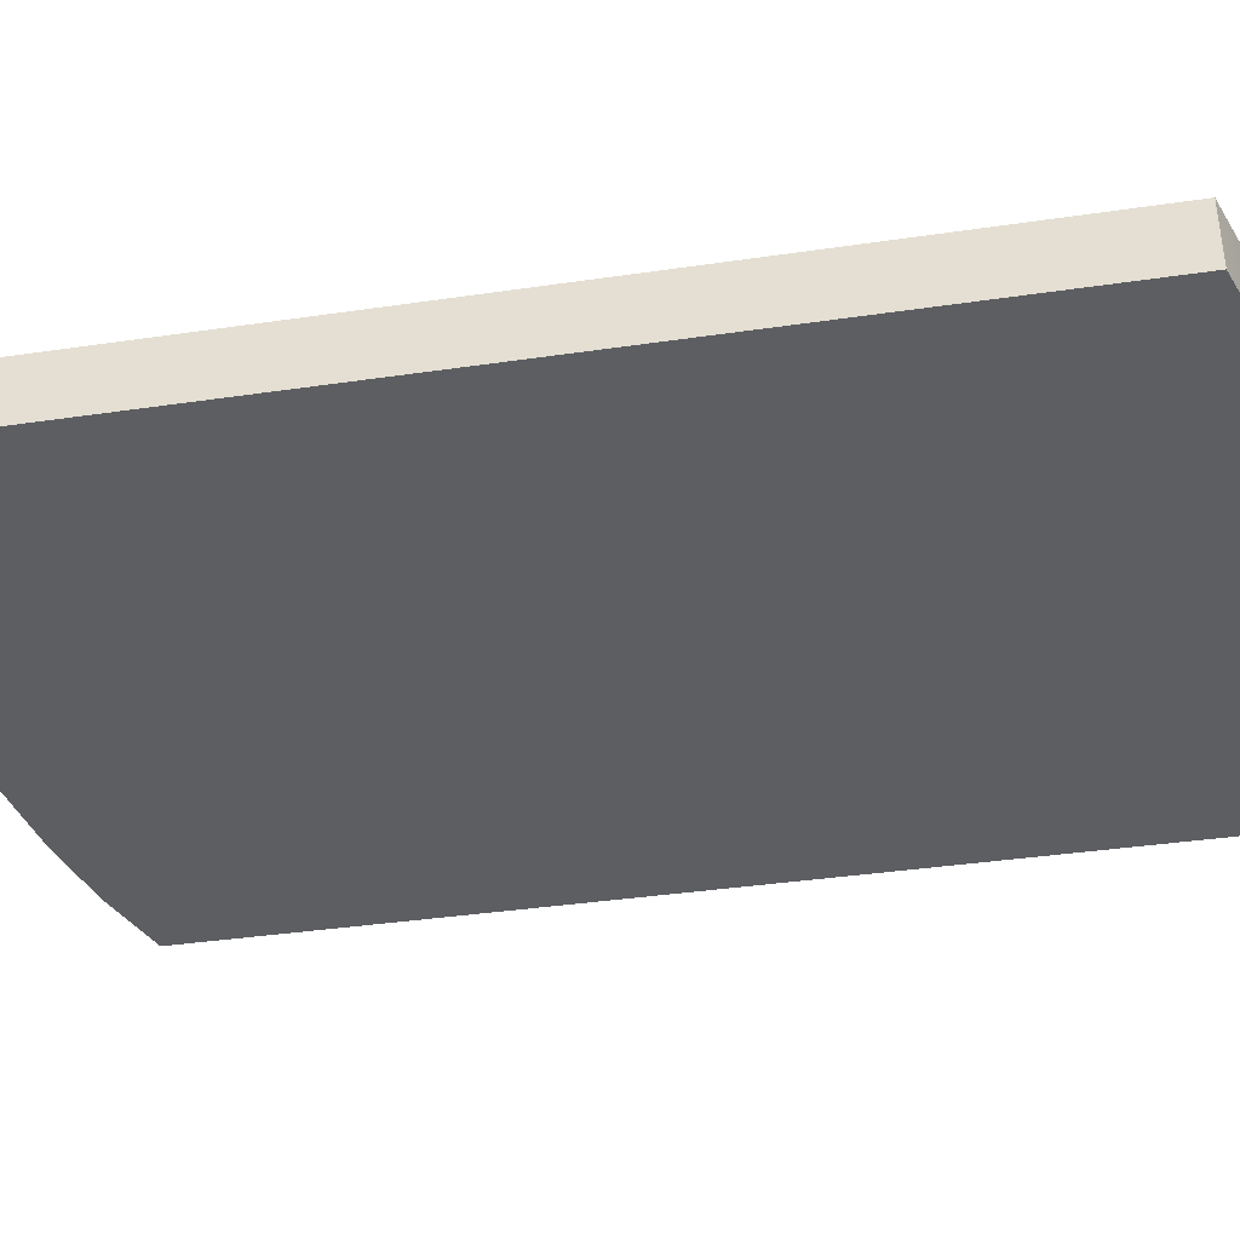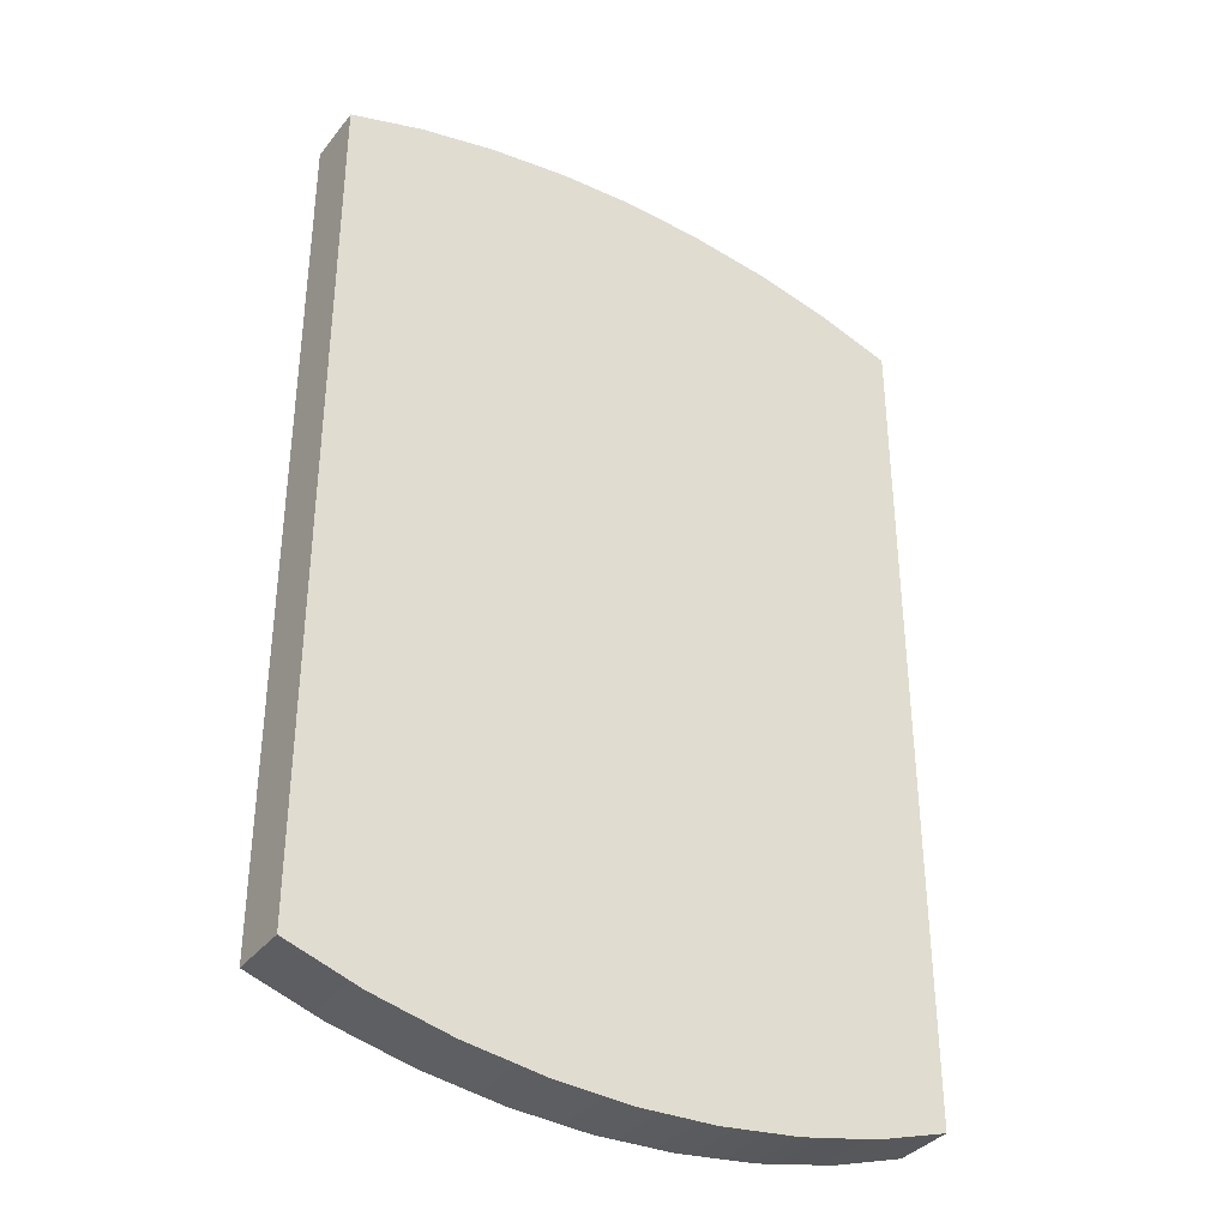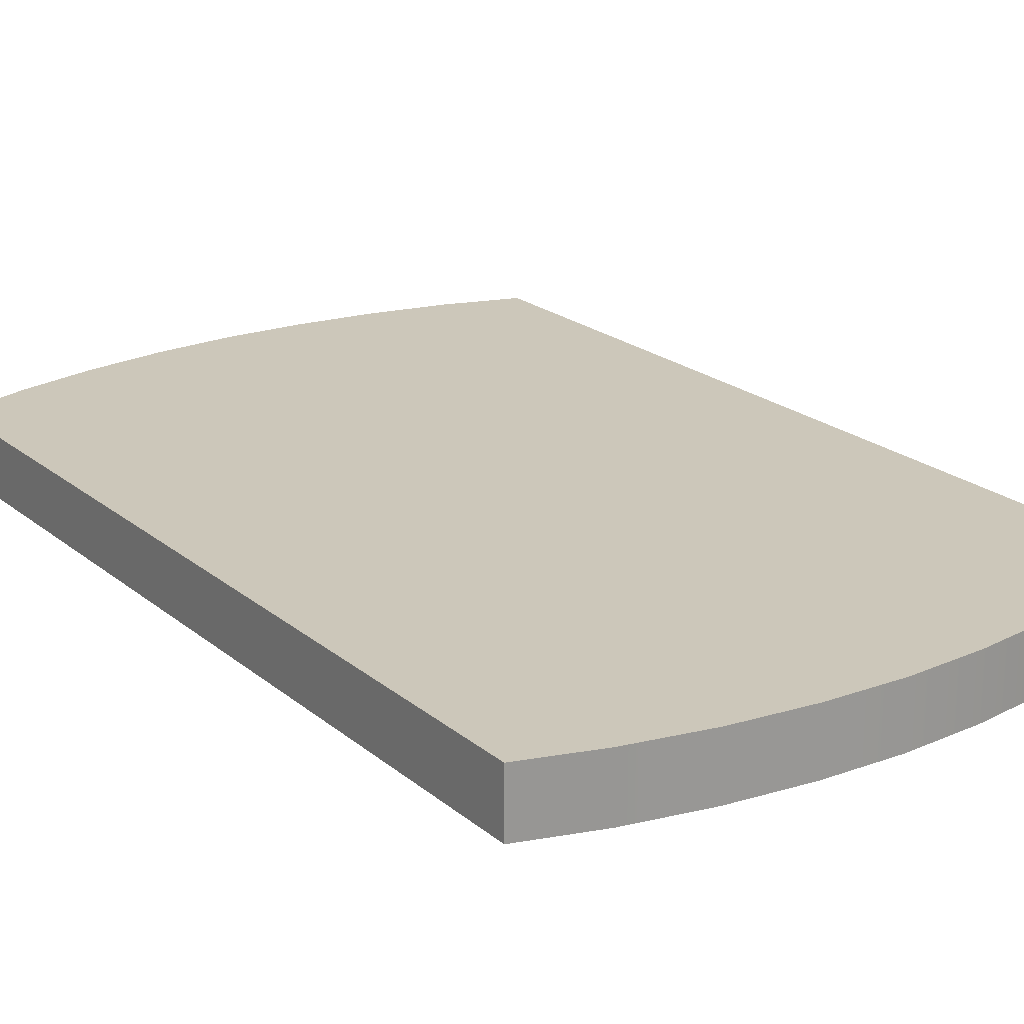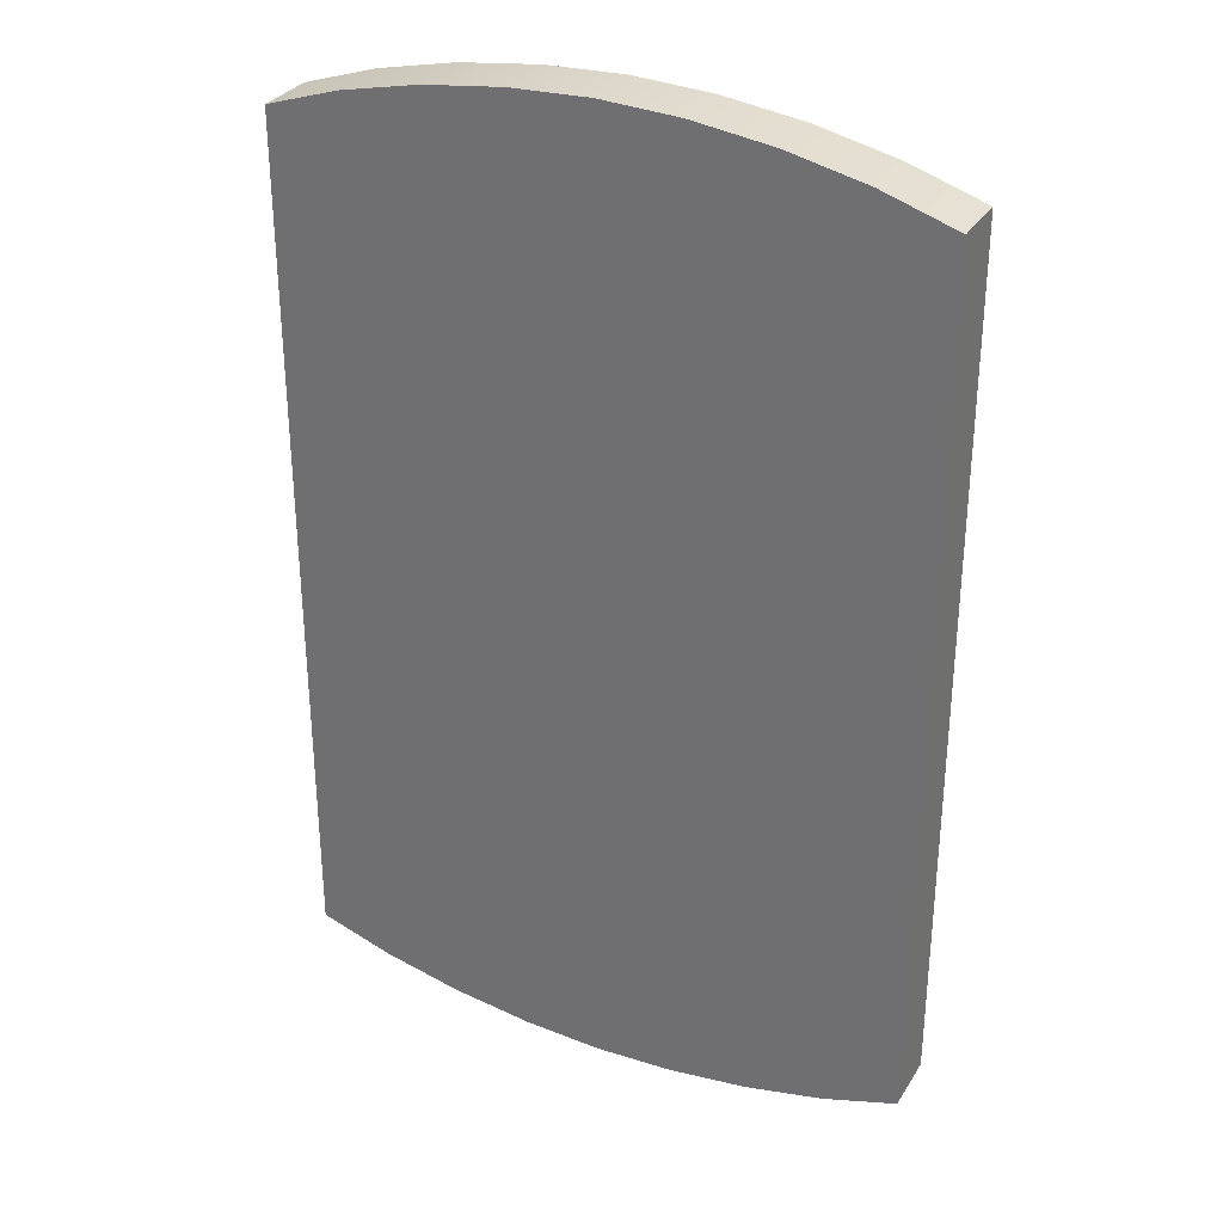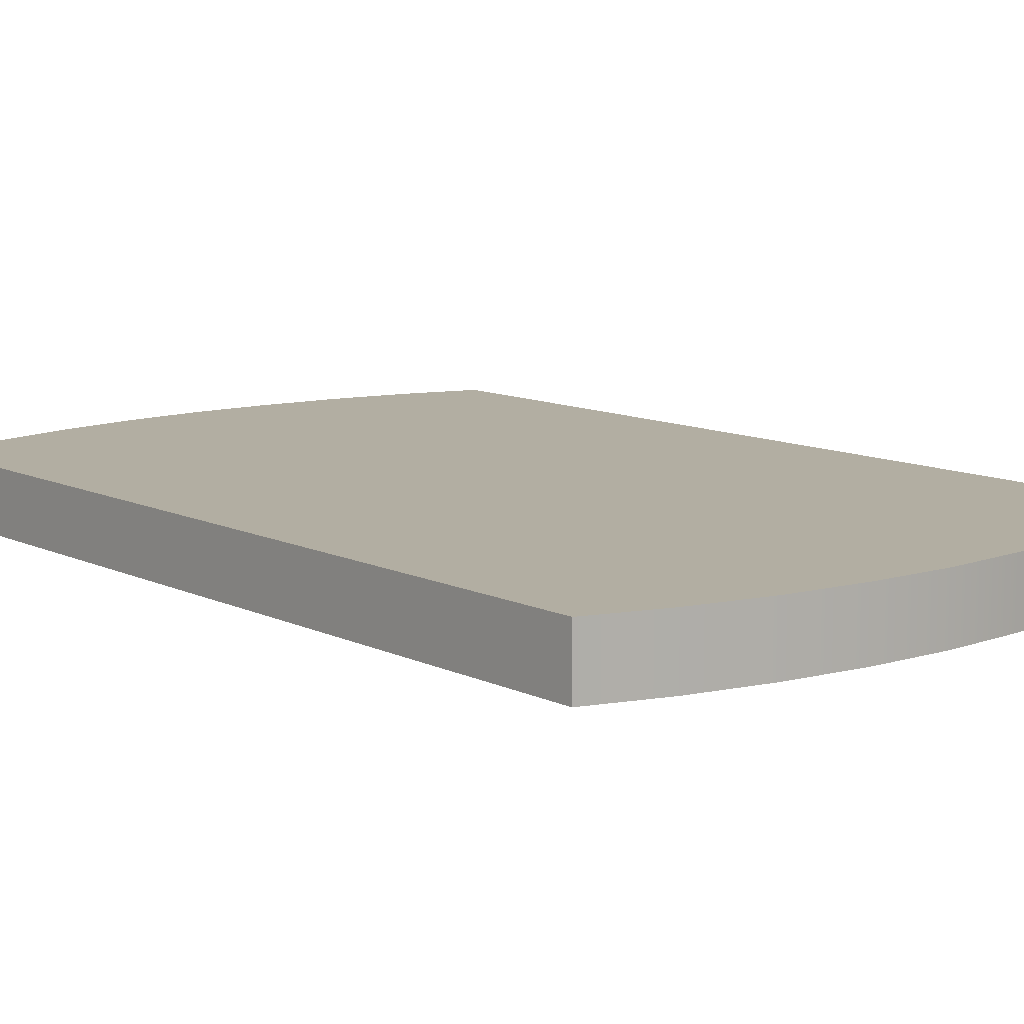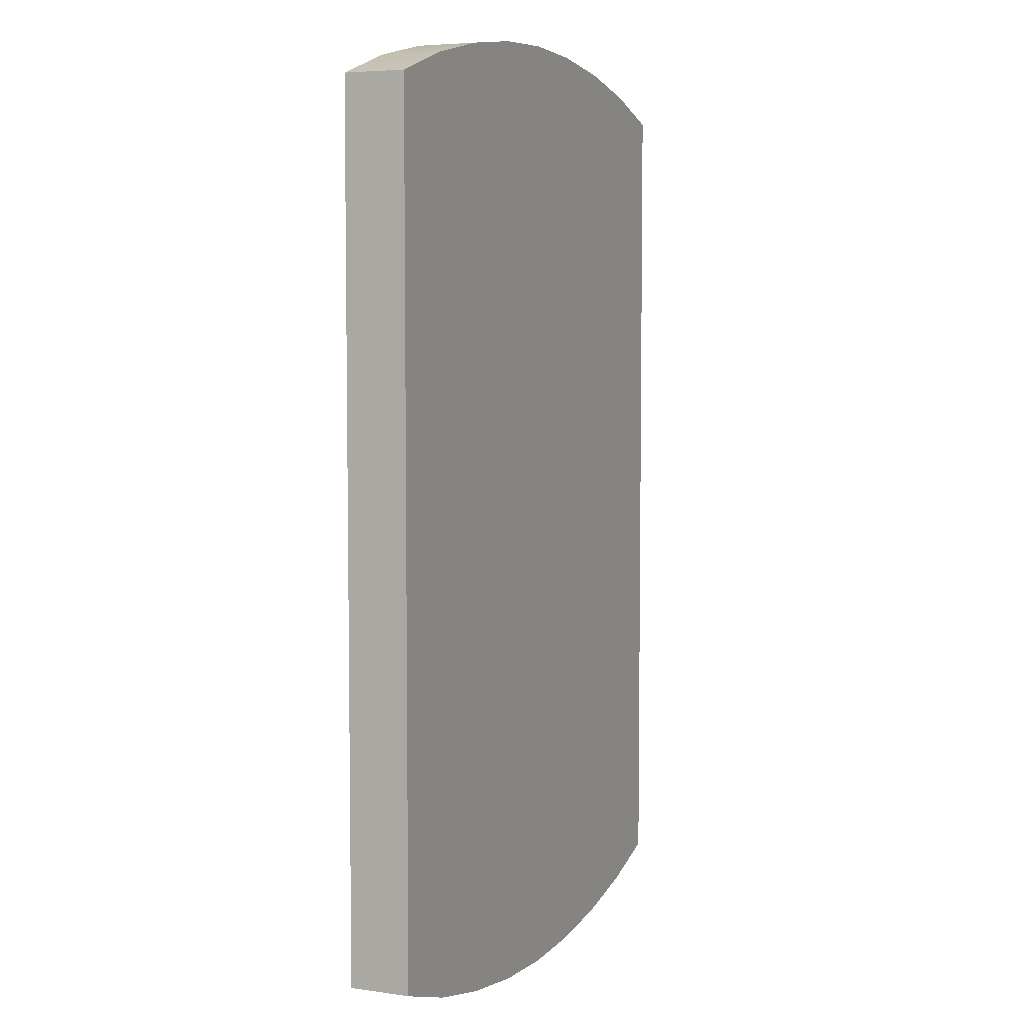
<metadata>
{"format":"obj","ext":"obj","renderer":"f3d","projection":"perspective","resolution":1024,"background":"white","views":[{"elev":-37.6,"azim":100.7,"up":"+Y"},{"elev":-36.2,"azim":146.9,"up":"+Z"},{"elev":21.4,"azim":144.7,"up":"+Y"},{"elev":31.3,"azim":26.8,"up":"+Z"},{"elev":10.7,"azim":139.9,"up":"+Y"},{"elev":5.5,"azim":113.8,"up":"+Z"}]}
</metadata>
<code>
v  0.32 0.0313 -0.4428
v  0.2439 0.0313 -0.4675
v  0.1629 0.0312 -0.4854
v  0.0804 0.0313 -0.4963
v  -0 0.0312 -0.5
v  -0.0804 0.0313 -0.4963
v  -0.1629 0.0313 -0.4854
v  -0.2439 0.0312 -0.4675
v  -0.32 0.0313 -0.4428
v  -0.32 0.0313 0.4428
v  -0.2439 0.0313 0.4675
v  -0.1629 0.0313 0.4854
v  -0.0804 0.0312 0.4963
v  0 0.0313 0.5
v  0.0804 0.0313 0.4963
v  0.1629 0.0313 0.4854
v  0.2439 0.0313 0.4675
v  0.32 0.0313 0.4428
v  0.32 -0.0313 -0.4428
v  0.2439 -0.0313 -0.4675
v  0.1629 -0.0313 -0.4854
v  0.0804 -0.0313 -0.4963
v  -0 -0.0313 -0.5
v  -0.0804 -0.0313 -0.4963
v  -0.1629 -0.0313 -0.4854
v  -0.2439 -0.0313 -0.4675
v  -0.32 -0.0313 -0.4428
v  -0.32 -0.0313 0.4428
v  -0.2439 -0.0313 0.4675
v  -0.1629 -0.0313 0.4854
v  -0.0804 -0.0313 0.4963
v  0 -0.0313 0.5
v  0.0804 -0.0313 0.4963
v  0.1629 -0.0313 0.4854
v  0.2439 -0.0313 0.4675
v  0.32 -0.0313 0.4428
v  0.32 0.0313 -0.4428
v  -0.32 0.0313 -0.4428
v  -0.32 0.0313 0.4428
v  0.32 0.0313 0.4428
v  0.32 -0.0313 -0.4428
v  -0.32 -0.0313 -0.4428
v  -0.32 -0.0313 0.4428
v  0.32 -0.0313 0.4428
g CartoucheV
f 35 44 18
f 18 17 35
f 36 41 1
f 1 40 36
f 19 20 2
f 2 37 19
f 27 43 10
f 10 38 27
f 28 29 11
f 11 39 28
f 26 42 9
f 9 8 26
f 25 26 8
f 8 7 25
f 29 30 12
f 12 11 29
f 24 25 7
f 7 6 24
f 30 31 13
f 13 12 30
f 31 32 14
f 14 13 31
f 23 24 6
f 6 5 23
f 22 23 5
f 5 4 22
f 32 33 15
f 15 14 32
f 33 34 16
f 16 15 33
f 21 22 4
f 4 3 21
f 20 21 3
f 3 2 20
f 34 35 17
f 17 16 34
v  0.32 0.0313 -0.4428
v  0.2439 0.0313 -0.4675
v  0.1629 0.0312 -0.4854
v  0.0804 0.0313 -0.4963
v  -0 0.0312 -0.5
v  -0.0804 0.0313 -0.4963
v  -0.1629 0.0313 -0.4854
v  -0.2439 0.0312 -0.4675
v  -0.32 0.0313 -0.4428
v  -0.32 0.0313 0.4428
v  -0.2439 0.0313 0.4675
v  -0.1629 0.0313 0.4854
v  -0.0804 0.0312 0.4963
v  0 0.0313 0.5
v  0.0804 0.0313 0.4963
v  0.1629 0.0313 0.4854
v  0.2439 0.0313 0.4675
v  0.32 0.0313 0.4428
v  0.32 -0.0313 -0.4428
v  0.2439 -0.0313 -0.4675
v  0.1629 -0.0313 -0.4854
v  0.0804 -0.0313 -0.4963
v  -0 -0.0313 -0.5
v  -0.0804 -0.0313 -0.4963
v  -0.1629 -0.0313 -0.4854
v  -0.2439 -0.0313 -0.4675
v  -0.32 -0.0313 -0.4428
v  -0.32 -0.0313 0.4428
v  -0.2439 -0.0313 0.4675
v  -0.1629 -0.0313 0.4854
v  -0.0804 -0.0313 0.4963
v  0 -0.0313 0.5
v  0.0804 -0.0313 0.4963
v  0.1629 -0.0313 0.4854
v  0.2439 -0.0313 0.4675
v  0.32 -0.0313 0.4428
g CartoucheV_faces
f 53 54 55
f 61 62 45
f 61 45 46
f 60 61 46
f 60 46 47
f 60 47 48
f 59 60 48
f 58 59 48
f 58 48 49
f 58 49 50
f 57 58 50
f 56 57 50
f 56 50 51
f 55 56 51
f 55 51 52
f 53 55 52
f 73 72 71
f 73 71 70
f 73 70 69
f 63 80 79
f 64 63 79
f 64 79 78
f 65 64 78
f 66 65 78
f 66 78 77
f 66 77 76
f 67 66 76
f 68 67 76
f 68 76 75
f 68 75 74
f 69 68 74
f 73 69 74

</code>
